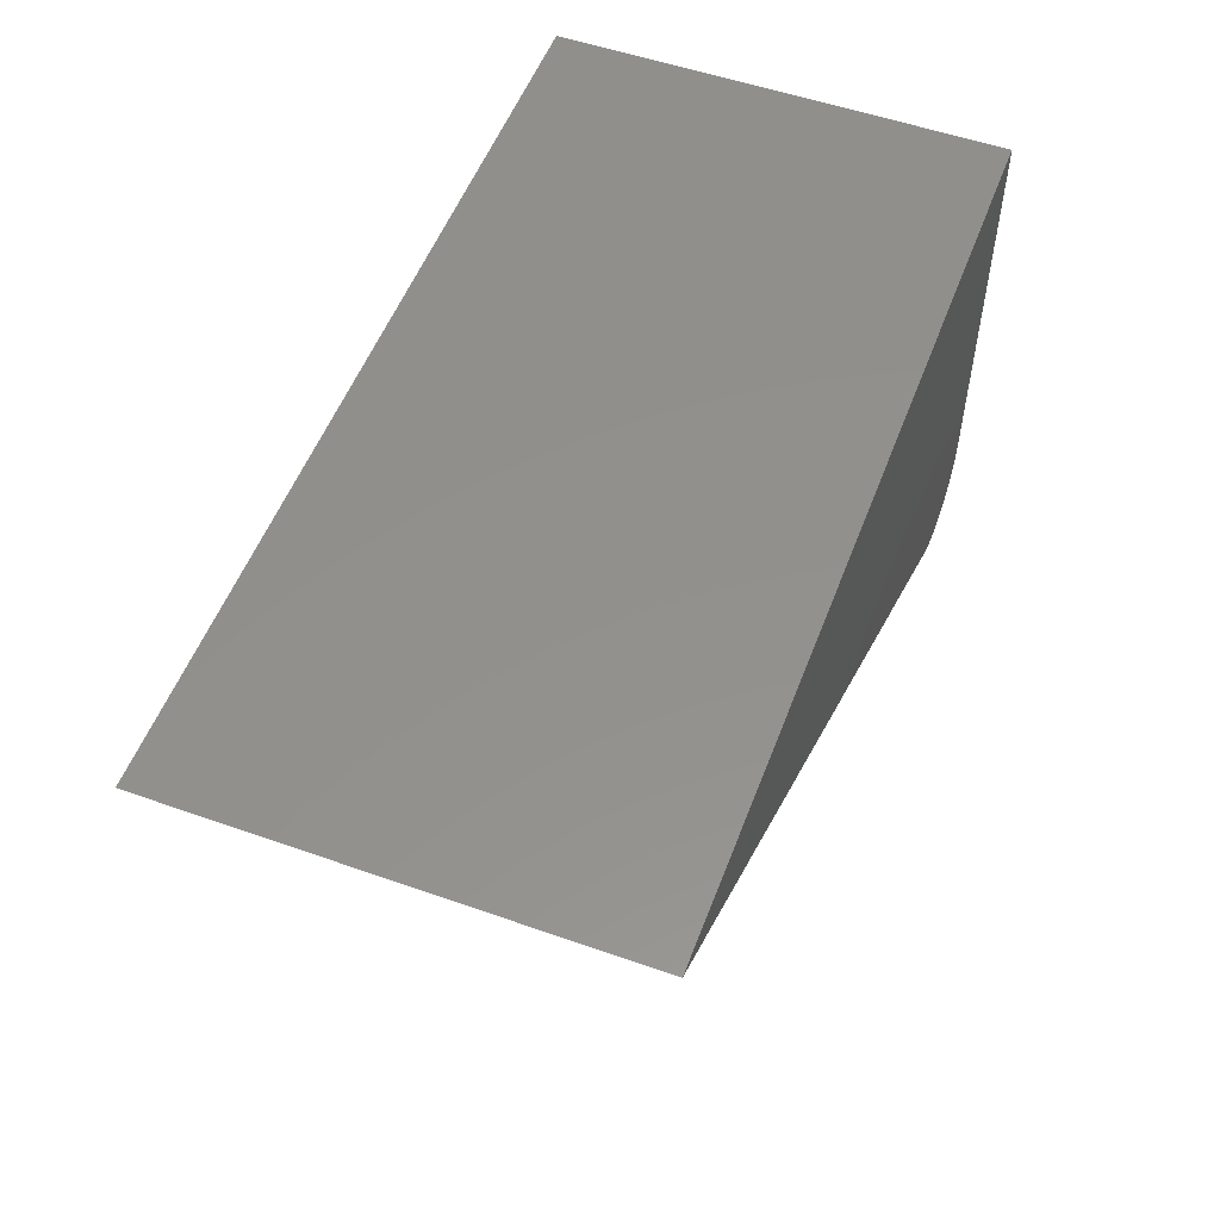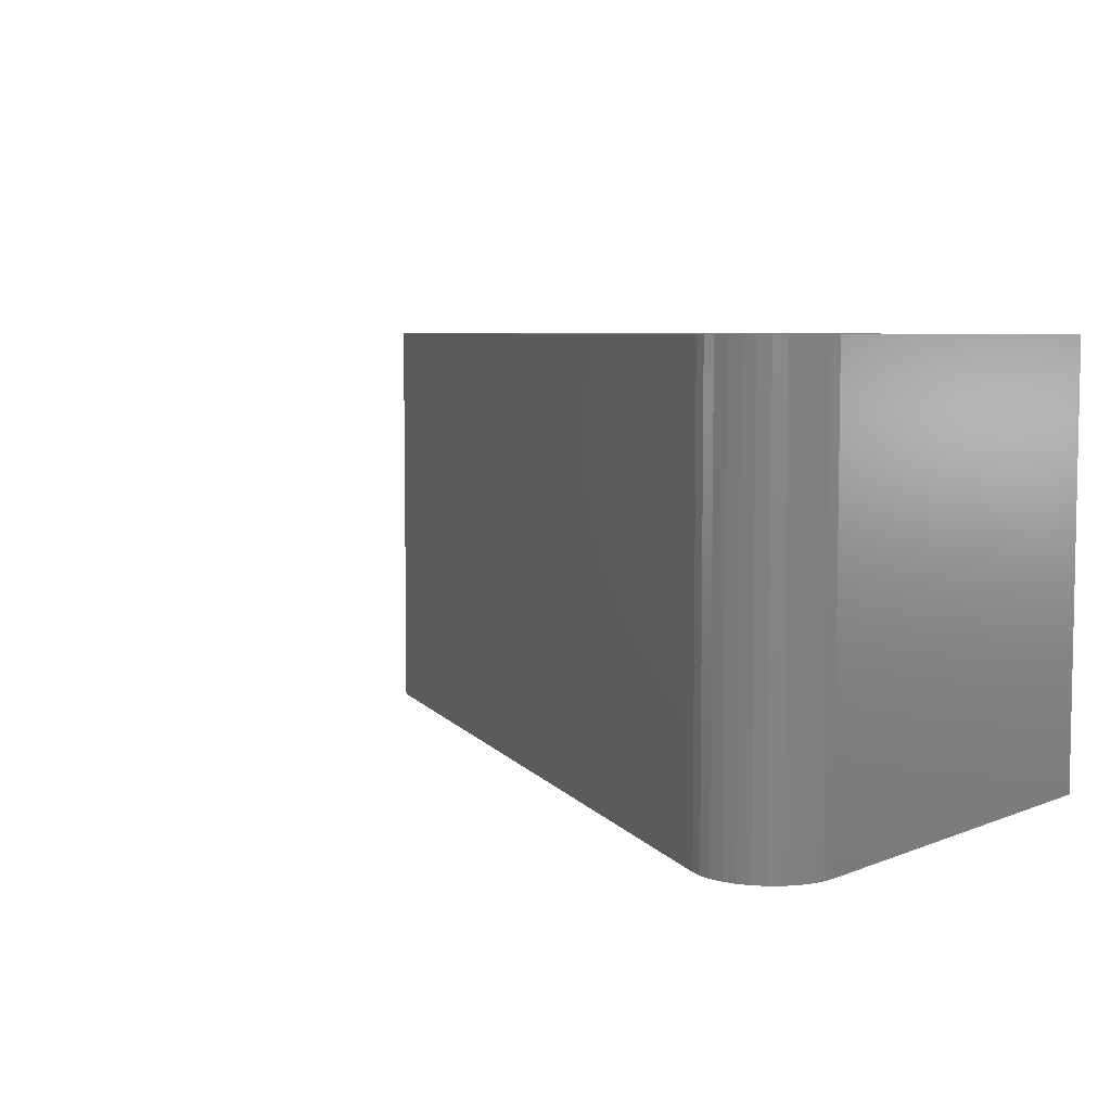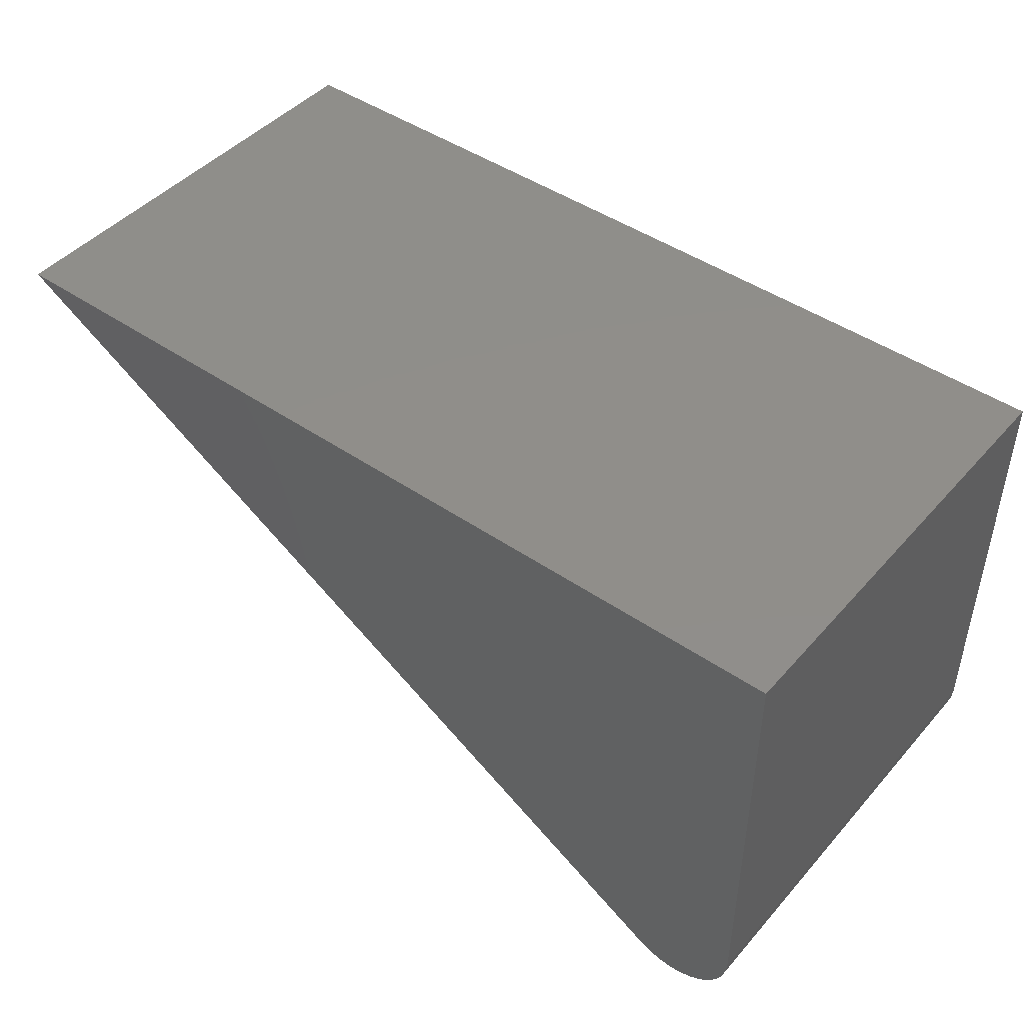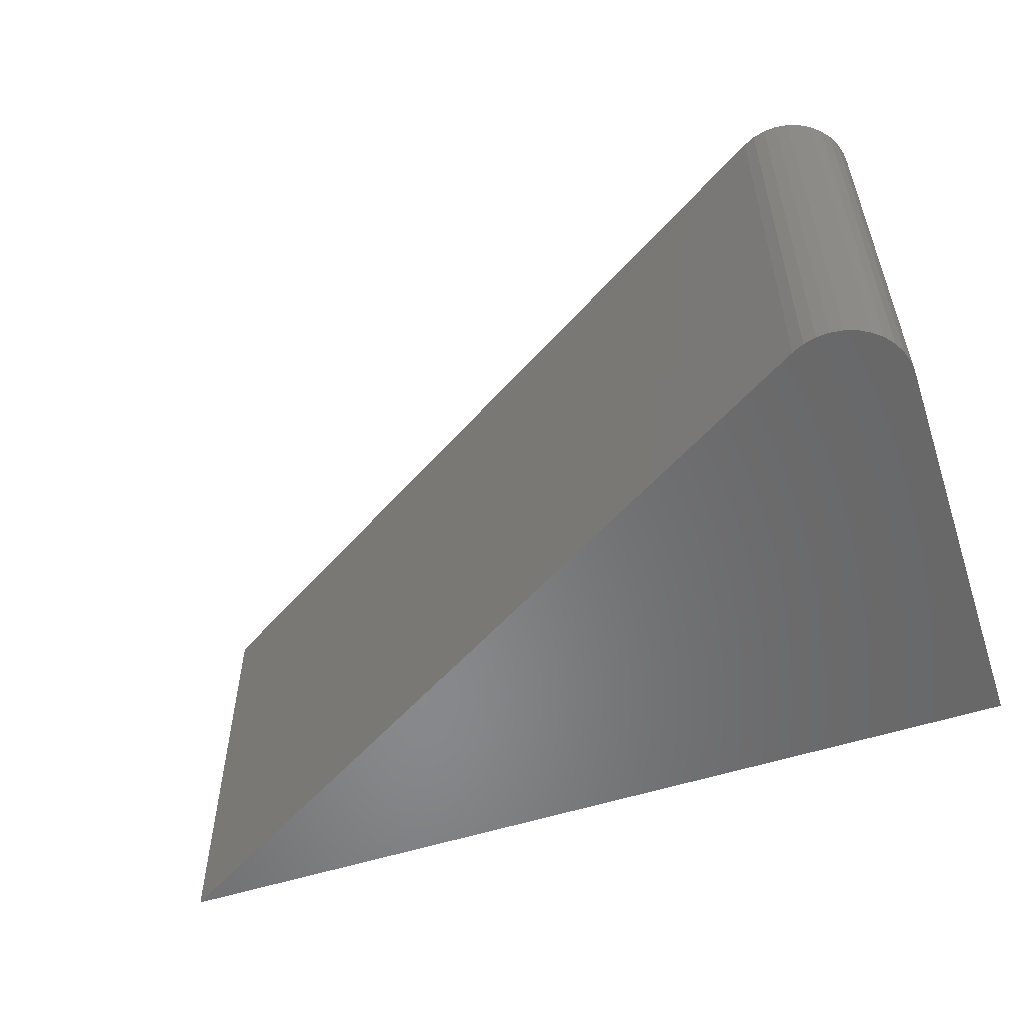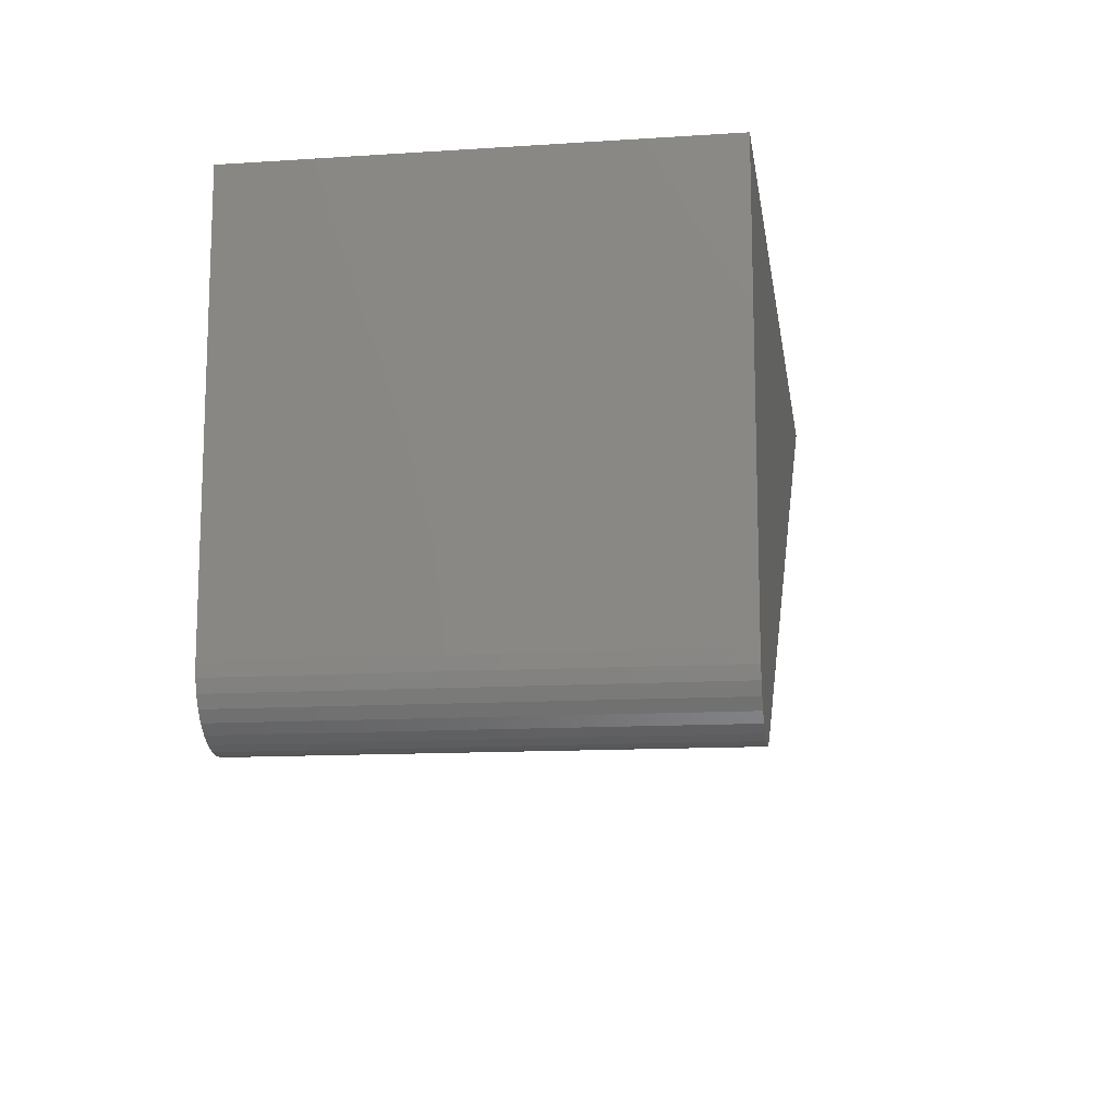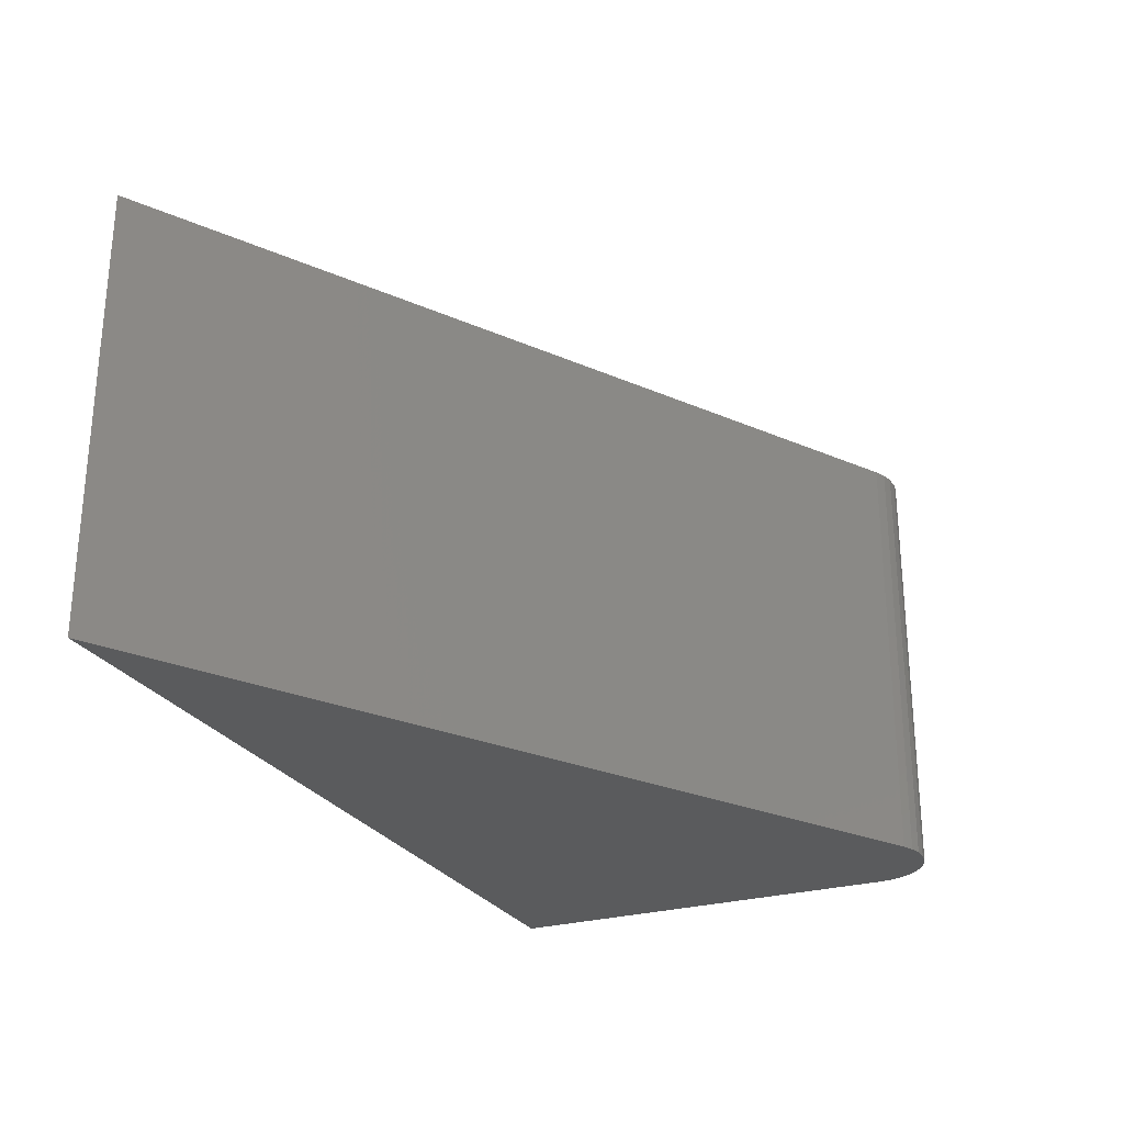
<metadata>
{"format":"stl","ext":"stl","renderer":"f3d","projection":"perspective","resolution":1024,"background":"white","views":[{"elev":53.8,"azim":-69.4,"up":"+Y"},{"elev":6.0,"azim":40.2,"up":"+Z"},{"elev":45.4,"azim":38.5,"up":"+Y"},{"elev":-54.9,"azim":18.7,"up":"+Z"},{"elev":-12.7,"azim":98.5,"up":"+Y"},{"elev":-26.5,"azim":-65.5,"up":"+Z"}]}
</metadata>
<code>
# stl→obj: 28 verts, 52 faces
v 0.3658 -0.3648 0.625
v 0.4522 -0.3701 0.625
v 0.4679 -0.3612 0.625
v 0.382 -0.3725 0.625
v 0.4352 -0.3758 0.625
v 0.3994 -0.377 0.625
v 0.4174 -0.3781 0.625
v -0.75 0.3047 0.625
v 0.4815 -0.3495 0.625
v 0.4927 -0.3355 0.625
v 0.501 -0.3195 0.625
v 0.5061 -0.3023 0.625
v 0.5078 -0.2844 0.625
v 0.5078 0.3047 0.625
v 0.4679 -0.3612 0
v 0.4522 -0.3701 0
v 0.3658 -0.3648 0
v 0.382 -0.3725 0
v 0.4352 -0.3758 0
v 0.3994 -0.377 0
v 0.4174 -0.3781 0
v -0.75 0.3047 0
v 0.5078 0.3047 0
v 0.5078 -0.2844 0
v 0.5061 -0.3023 0
v 0.501 -0.3195 0
v 0.4927 -0.3355 0
v 0.4815 -0.3495 0
f 1 2 3
f 1 4 2
f 5 2 4
f 4 6 5
f 5 6 7
f 8 1 3
f 8 3 9
f 8 9 10
f 8 10 11
f 8 11 12
f 8 12 13
f 8 13 14
f 15 16 17
f 16 18 17
f 18 16 19
f 19 20 18
f 21 20 19
f 22 23 24
f 22 24 25
f 22 25 26
f 22 26 27
f 22 27 28
f 22 28 15
f 22 15 17
f 13 24 14
f 14 24 23
f 8 22 1
f 1 22 17
f 24 13 25
f 25 13 12
f 25 12 26
f 26 12 11
f 26 11 27
f 27 11 10
f 27 10 28
f 28 10 9
f 28 9 15
f 15 9 3
f 15 3 16
f 16 3 2
f 16 2 19
f 19 2 5
f 19 5 21
f 21 5 7
f 21 7 20
f 20 7 6
f 20 6 18
f 18 6 4
f 18 4 17
f 17 4 1
f 14 23 8
f 8 23 22

</code>
